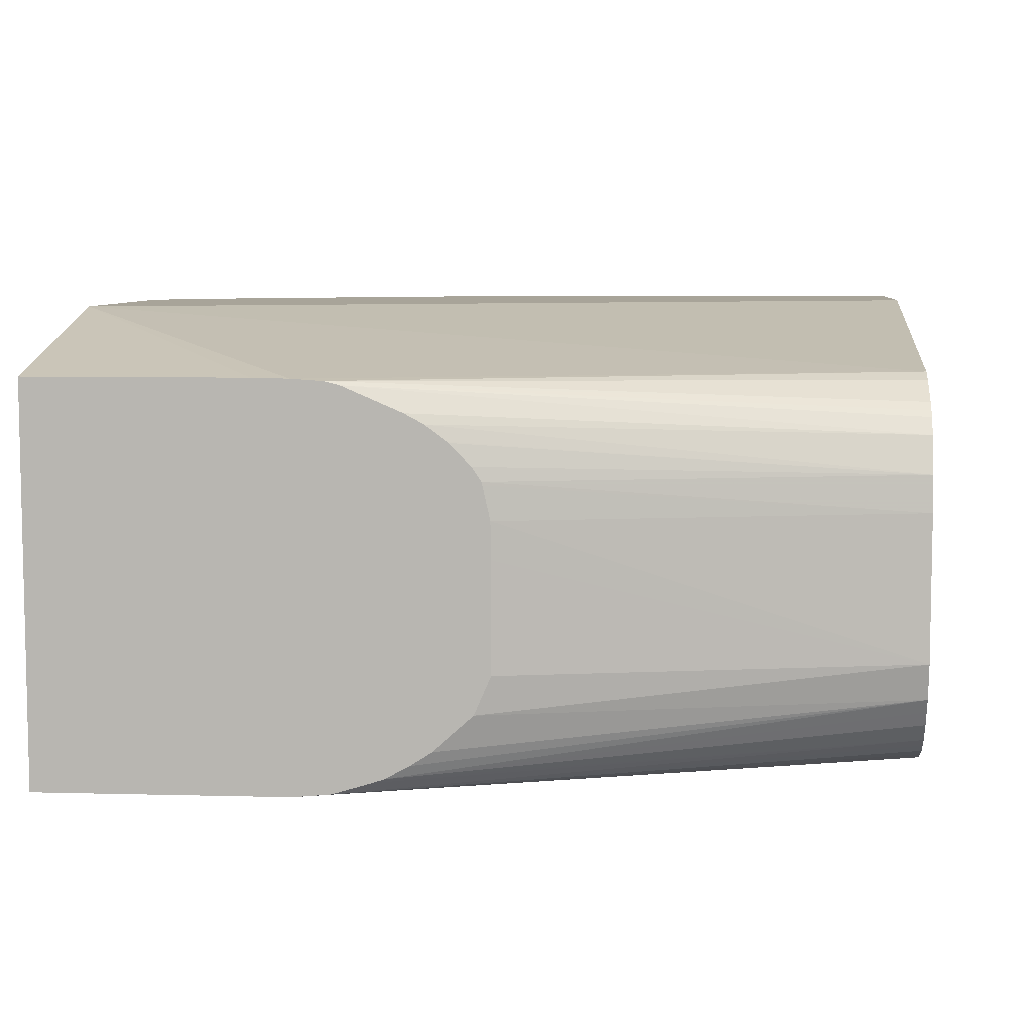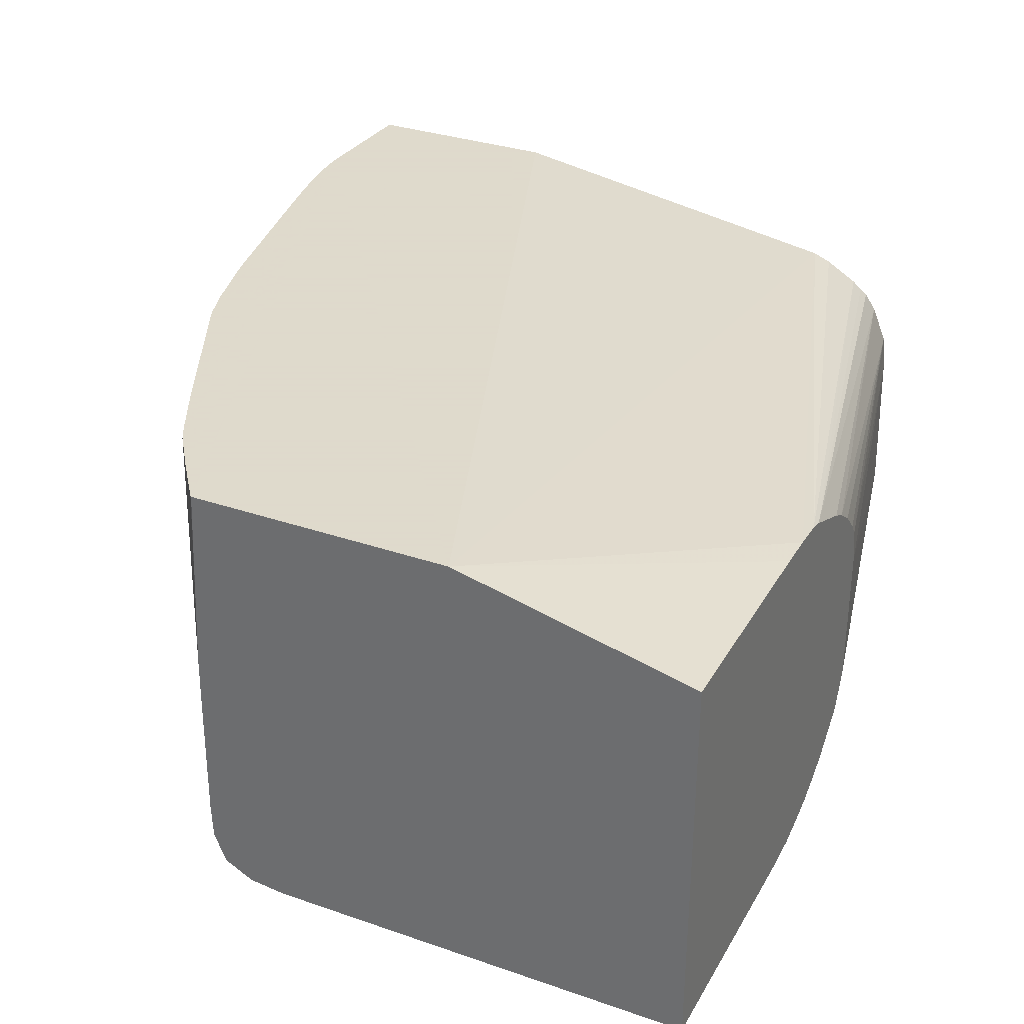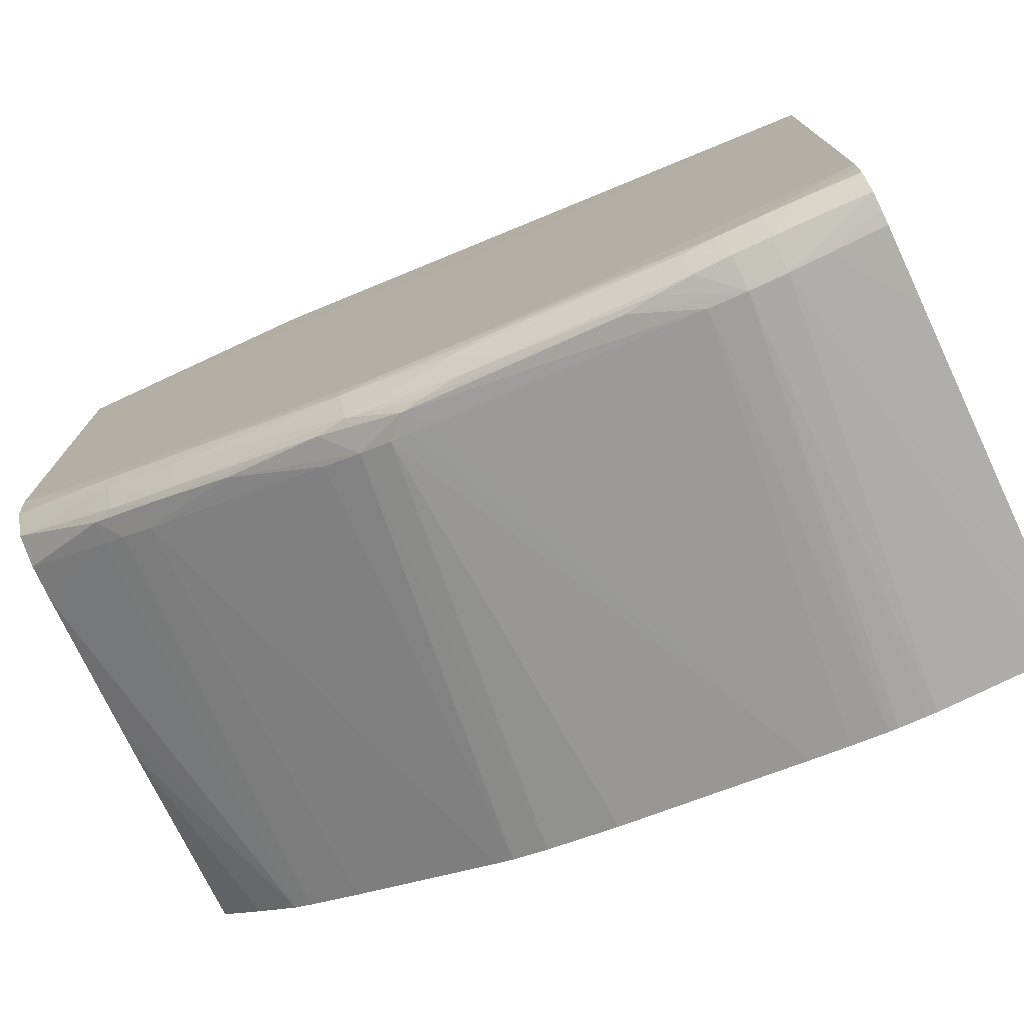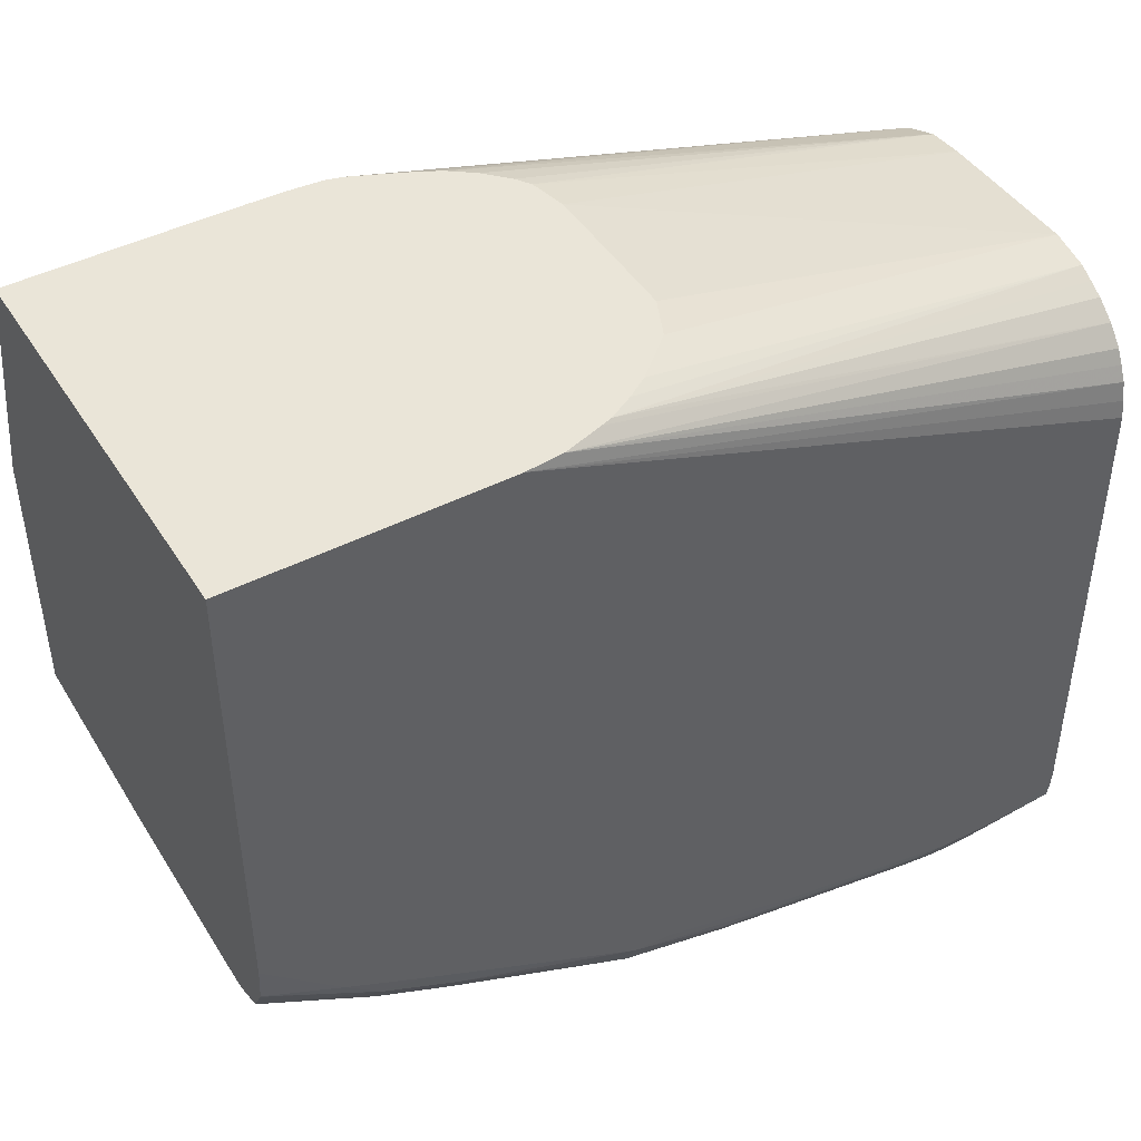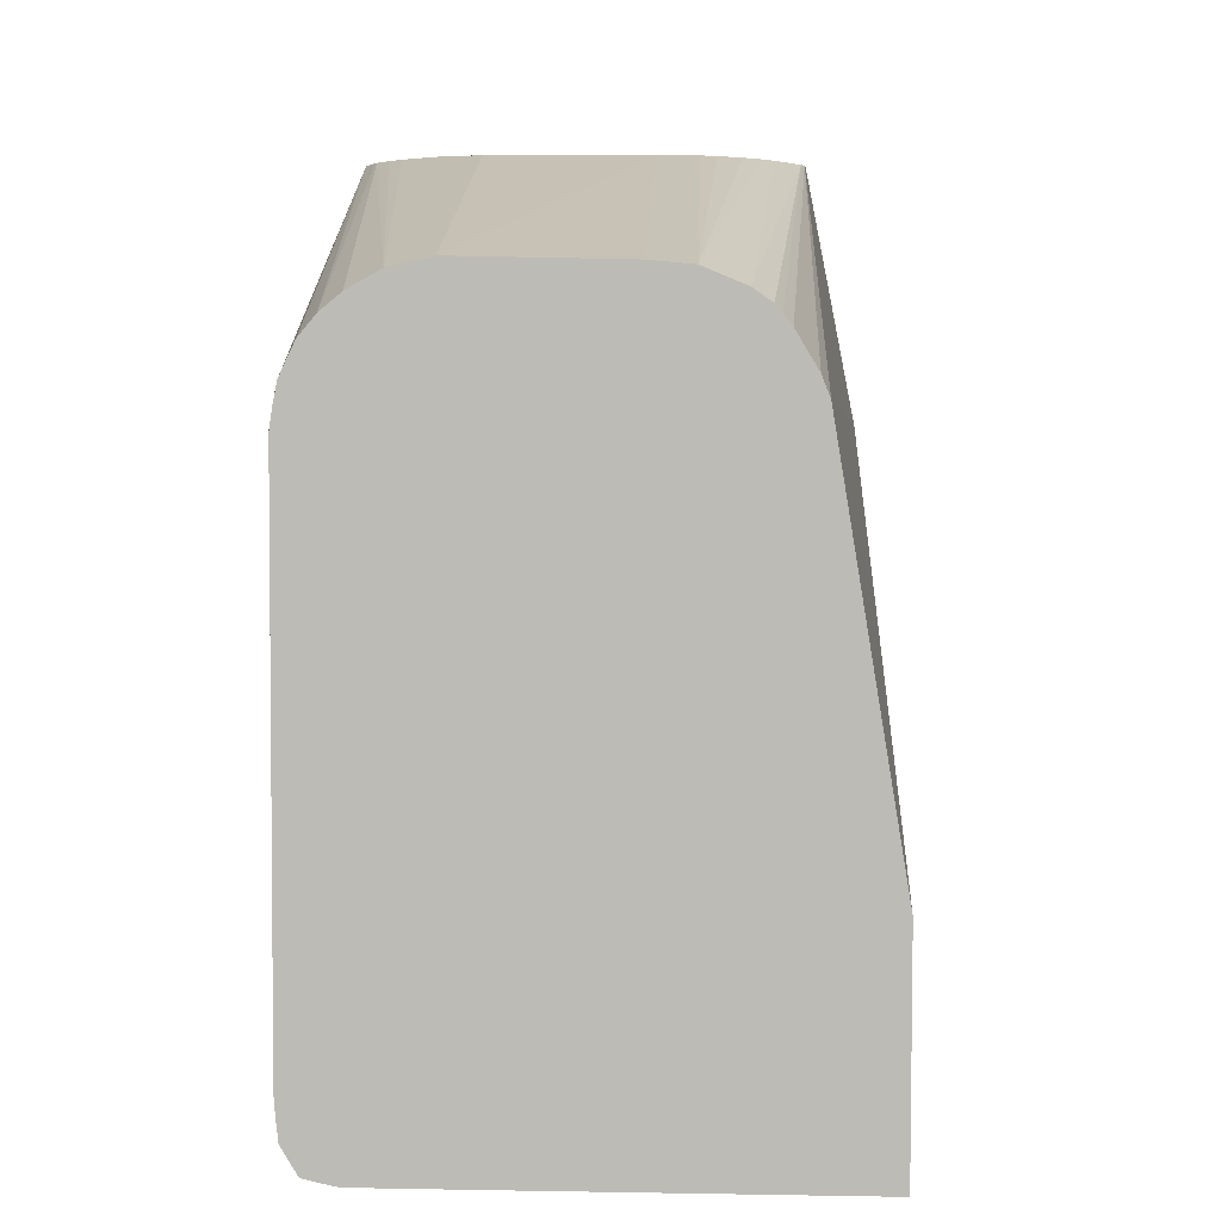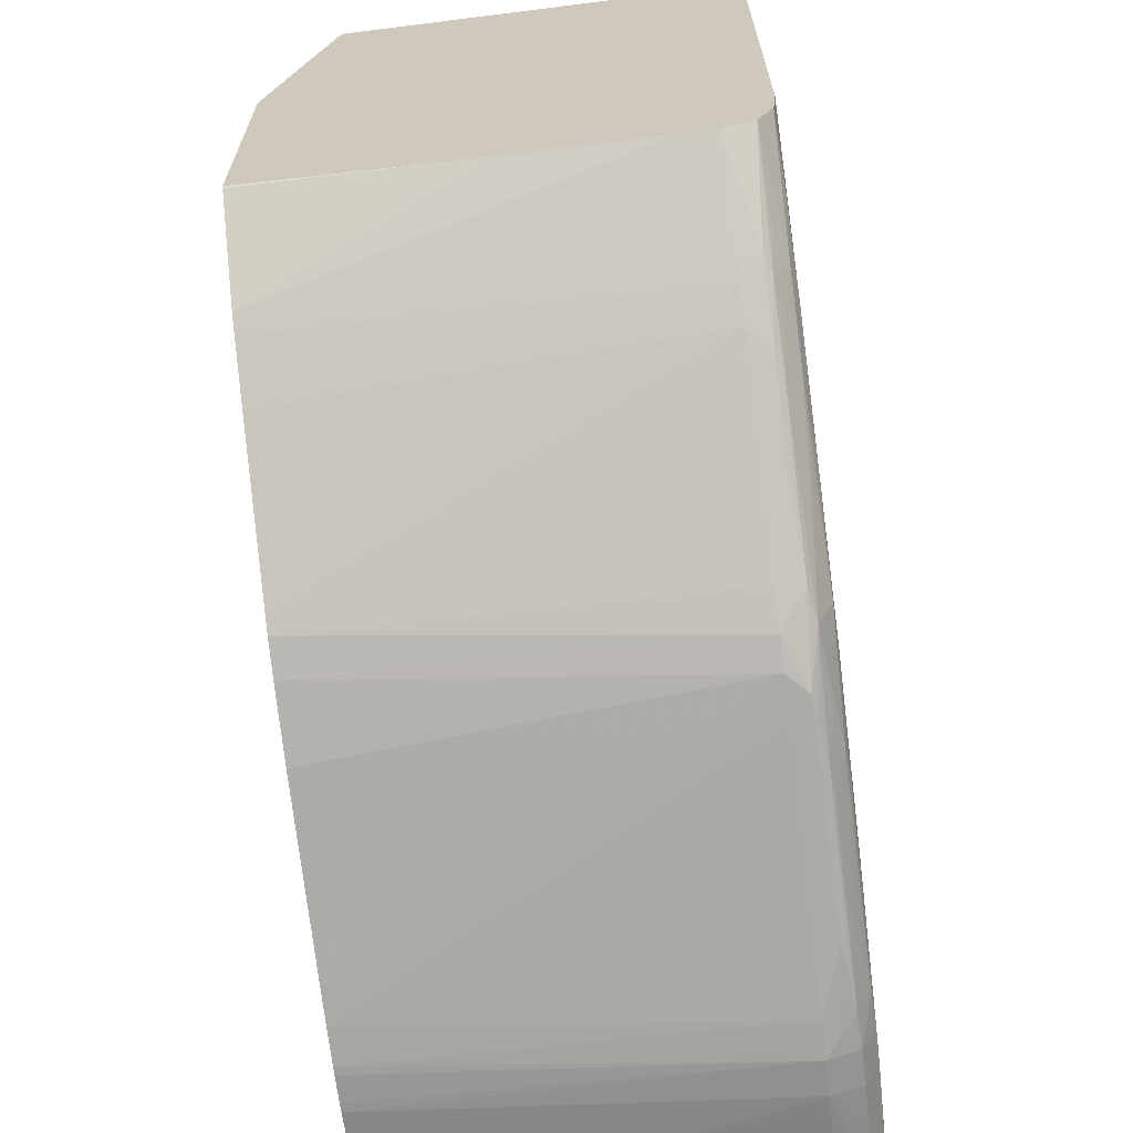
<metadata>
{"format":"obj","ext":"obj","renderer":"f3d","projection":"perspective","resolution":1024,"background":"white","views":[{"elev":7.1,"azim":5.3,"up":"+Y"},{"elev":32.4,"azim":-64.3,"up":"+Y"},{"elev":-75.2,"azim":25.2,"up":"+Z"},{"elev":45.0,"azim":-30.3,"up":"+Z"},{"elev":5.6,"azim":92.0,"up":"+Z"},{"elev":-65.3,"azim":-82.8,"up":"+Z"}]}
</metadata>
<code>
v -0.002023 -0.04949 -0.03799
v -0.002023 -0.06082 -0.03793
v -0.002282 -0.04949 -0.03798
v -0.001011 -0.04949 -0.03793
v -0.001011 -0.06082 -0.03793
v -0.002023 -0.06171 -0.03765
v -0.003035 -0.06167 -0.03758
v -0.004047 -0.06157 -0.03748
v -0.004842 -0.06145 -0.03741
v -0.003035 -0.06082 -0.0378
v -0.003273 -0.04949 -0.03791
v -0.003035 -0.04949 -0.03794
v 0.001013 -0.04949 -0.03783
v 1.18e-06 -0.05981 -0.03786
v 1.18e-06 -0.06082 -0.03786
v 0.001507 -0.06121 -0.03765
v 0.001507 -0.06164 -0.03754
v 0.001013 -0.06166 -0.03756
v 1.18e-06 -0.06169 -0.0376
v -0.001011 -0.06171 -0.03765
v 0.001507 -0.04949 -0.0378
v -0.002023 -0.06212 -0.03685
v -0.003035 -0.06208 -0.03685
v -0.004047 -0.06198 -0.03685
v -0.009109 -0.06205 -0.03584
v -0.008097 -0.0617 -0.03661
v -0.009109 -0.06163 -0.03652
v -0.01012 -0.06149 -0.03642
v -0.01073 -0.06138 -0.03637
v -0.004275 -0.04949 -0.03775
v -0.01012 -0.06082 -0.0365
v 0.001507 -0.05779 -0.03775
v 0.001507 -0.0588 -0.03774
v 0.001013 -0.06082 -0.03777
v 0.001507 -0.06082 -0.03773
v 0.001507 -0.06184 -0.03722
v 0.001507 -0.06205 -0.03685
v 0.001013 -0.06206 -0.03685
v 1.18e-06 -0.06209 -0.03685
v -0.001011 -0.06211 -0.03685
v 0.001507 -0.04949 -0.03216
v -0.005059 -0.06216 -0.03584
v -0.006071 -0.06216 -0.03584
v -0.007085 -0.06214 -0.03584
v -0.008097 -0.06211 -0.03584
v -0.01214 -0.06214 -0.03483
v -0.01012 -0.06191 -0.03584
v -0.01214 -0.06172 -0.03567
v -0.01079 -0.06082 -0.03638
v -0.01298 -0.06156 -0.03549
v -0.01214 -0.06082 -0.03601
v -0.0113 -0.06082 -0.03628
v -0.005282 -0.04949 -0.03756
v 0.001507 -0.0603 -0.03773
v 0.001507 -0.0621 -0.03636
v 0.001507 -0.06214 -0.03584
v -0.003035 -0.06215 -0.03584
v 0.001507 -0.05116 -0.02205
v -0.02231 -0.04949 -0.02329
v -0.02125 -0.06219 -0.02875
v -0.02231 -0.06219 -0.02875
v -0.01923 -0.06219 -0.03078
v -0.01113 -0.06217 -0.03483
v -0.01417 -0.06215 -0.03382
v -0.0172 -0.06203 -0.0328
v -0.01518 -0.06198 -0.03382
v -0.0172 -0.0616 -0.0335
v -0.01573 -0.06138 -0.03434
v -0.01781 -0.06143 -0.03336
v -0.01315 -0.06082 -0.03557
v -0.01337 -0.04949 -0.03568
v -0.01239 -0.04949 -0.03601
v -0.01042 -0.04949 -0.03652
v -0.005737 -0.04949 -0.03747
v 0.001507 -0.06208 -0.02268
v -0.009109 -0.06215 -0.02167
v -0.009109 -0.06215 -0.02268
v -0.01012 -0.06216 -0.02167
v -0.01113 -0.06216 -0.02167
v -0.006071 -0.06216 -0.03179
v 0.001507 -0.05137 -0.02154
v -0.01515 -0.05112 -0.01664
v -0.0143 -0.05118 -0.01664
v -0.01429 -0.05118 -0.01664
v -0.02231 -0.04949 -0.03064
v -0.02231 -0.05111 -0.01664
v -0.02125 -0.0511 -0.01664
v -0.01717 -0.0511 -0.01664
v -0.01616 -0.0511 -0.01664
v -0.01619 -0.06218 -0.02471
v -0.02229 -0.06217 -0.01664
v -0.02231 -0.06217 -0.01664
v -0.02231 -0.06209 -0.02977
v -0.02024 -0.06215 -0.03078
v -0.01822 -0.06217 -0.03179
v -0.01619 -0.06216 -0.0328
v -0.01923 -0.06203 -0.03179
v -0.01817 -0.06172 -0.03284
v -0.01923 -0.0616 -0.0325
v -0.01837 -0.06082 -0.03314
v -0.01786 -0.06082 -0.03338
v -0.0198 -0.06143 -0.03234
v -0.01383 -0.04949 -0.03547
v 0.001507 -0.062 -0.02219
v -0.01518 -0.06213 -0.01664
v -0.01619 -0.06214 -0.01664
v -0.01315 -0.06215 -0.01863
v -0.01214 -0.06215 -0.01965
v -0.01113 -0.06215 -0.02066
v -0.01214 -0.06216 -0.02066
v 0.001507 -0.0519 -0.02065
v -0.01385 -0.05128 -0.01664
v -0.02231 -0.05475 -0.0309
v -0.02228 -0.04949 -0.03068
v -0.02231 -0.06207 -0.02981
v -0.02231 -0.06166 -0.03059
v -0.02018 -0.0617 -0.03179
v -0.01795 -0.04949 -0.03348
v -0.01743 -0.04949 -0.03373
v -0.01923 -0.06082 -0.03271
v -0.01944 -0.04949 -0.03272
v -0.01984 -0.06082 -0.03237
v -0.02231 -0.06082 -0.03093
v 0.001507 -0.0619 -0.02167
v -0.01417 -0.06204 -0.01664
v 0.001507 -0.05211 -0.02039
v -0.01221 -0.05199 -0.01664
v 0.001507 -0.05272 -0.01988
v 0.001507 -0.05227 -0.0202
v -0.02231 -0.0557 -0.03092
v -0.02111 -0.04949 -0.03158
v -0.01992 -0.04949 -0.03245
v -0.02231 -0.06076 -0.03093
v -0.02231 -0.05981 -0.03096
v 0.001507 -0.06172 -0.02127
v -0.01308 -0.0617 -0.01664
v 0.001507 -0.06152 -0.02088
v 0.001507 -0.06132 -0.02063
v 0.001507 -0.06111 -0.02037
v -0.01168 -0.05228 -0.01664
v 0.001507 -0.05374 -0.01946
v -0.02231 -0.05677 -0.03093
v -0.02231 -0.05975 -0.03096
v -0.02231 -0.05773 -0.03094
v -0.01277 -0.0616 -0.01664
v 0.001507 -0.0606 -0.01996
v -0.01109 -0.05271 -0.01664
v 0.001507 -0.05475 -0.01936
v -0.01104 -0.05274 -0.01664
v -0.01045 -0.05335 -0.01664
v -0.0102 -0.05374 -0.01664
v -0.0121 -0.06123 -0.01664
v 0.001507 -0.0602 -0.01973
v 0.001507 -0.05981 -0.01951
v -0.009967 -0.05475 -0.01664
v 0.001507 -0.0588 -0.01928
v -0.01017 -0.05383 -0.01664
v -0.01151 -0.06085 -0.01664
v 0.001507 -0.05932 -0.0194
v -0.01041 -0.05985 -0.01664
v -0.00996 -0.05576 -0.01664
v -0.009955 -0.05677 -0.01664
v -0.009953 -0.05756 -0.01664
v -0.009953 -0.0588 -0.01664
f 1 2 3
f 1 3 12
f 1 12 11
f 1 11 30
f 1 30 53
f 1 53 74
f 1 74 73
f 1 73 72
f 1 72 71
f 1 71 103
f 1 103 119
f 1 119 118
f 1 118 121
f 1 121 132
f 1 132 131
f 1 131 114
f 1 114 85
f 1 85 59
f 1 59 41
f 1 41 21
f 1 21 13
f 1 13 4
f 1 4 5
f 1 5 2
f 2 5 6
f 2 6 7
f 2 7 8
f 2 8 9
f 2 9 10
f 2 10 11
f 2 11 12
f 2 12 3
f 4 13 5
f 5 14 15
f 5 15 16
f 5 16 17
f 5 17 18
f 5 18 19
f 5 19 20
f 5 20 6
f 5 13 21
f 5 21 14
f 6 20 22
f 6 22 23
f 6 23 7
f 7 23 24
f 7 24 25
f 7 25 26
f 7 26 27
f 7 27 8
f 8 27 28
f 8 28 9
f 9 28 29
f 9 29 10
f 10 30 11
f 10 29 31
f 10 31 30
f 14 21 32
f 14 32 33
f 14 33 15
f 15 33 34
f 15 34 16
f 16 35 54
f 16 54 33
f 16 33 32
f 16 32 21
f 16 21 41
f 16 41 58
f 16 58 81
f 16 81 111
f 16 111 126
f 16 126 129
f 16 129 128
f 16 128 141
f 16 141 148
f 16 148 156
f 16 156 159
f 16 159 154
f 16 154 153
f 16 153 146
f 16 146 139
f 16 139 138
f 16 138 137
f 16 137 135
f 16 135 124
f 16 124 104
f 16 104 75
f 16 75 56
f 16 56 55
f 16 55 37
f 16 37 36
f 16 36 17
f 16 34 35
f 17 36 18
f 18 36 19
f 19 36 37
f 19 37 20
f 20 37 38
f 20 38 39
f 20 39 40
f 20 40 22
f 22 40 57
f 22 57 42
f 22 42 43
f 22 43 44
f 22 44 45
f 22 45 23
f 23 45 25
f 23 25 24
f 25 27 26
f 25 45 46
f 25 46 47
f 25 47 27
f 27 47 48
f 27 48 28
f 28 48 29
f 29 49 31
f 29 48 50
f 29 50 51
f 29 51 52
f 29 52 49
f 30 31 53
f 31 49 53
f 33 54 34
f 34 54 35
f 37 55 38
f 38 55 39
f 39 55 56
f 39 56 40
f 40 56 57
f 41 59 58
f 42 57 60
f 42 60 61
f 42 61 62
f 42 62 63
f 42 63 43
f 43 63 44
f 44 63 45
f 45 63 46
f 46 48 47
f 46 63 64
f 46 64 65
f 46 65 66
f 46 66 48
f 48 66 65
f 48 65 67
f 48 67 50
f 49 52 53
f 50 68 51
f 50 67 69
f 50 69 68
f 51 68 70
f 51 70 71
f 51 71 72
f 51 72 52
f 52 72 73
f 52 73 74
f 52 74 53
f 56 75 76
f 56 76 77
f 56 77 78
f 56 78 79
f 56 79 57
f 57 80 60
f 57 79 80
f 58 59 82
f 58 82 83
f 58 83 84
f 58 84 81
f 59 85 113
f 59 113 130
f 59 130 142
f 59 142 144
f 59 144 143
f 59 143 134
f 59 134 133
f 59 133 123
f 59 123 116
f 59 116 115
f 59 115 93
f 59 93 61
f 59 61 92
f 59 92 86
f 59 86 87
f 59 87 88
f 59 88 89
f 59 89 82
f 60 79 61
f 60 80 79
f 61 79 90
f 61 90 91
f 61 91 92
f 61 93 94
f 61 94 95
f 61 95 62
f 62 95 63
f 63 95 96
f 63 96 64
f 64 96 65
f 65 95 97
f 65 97 98
f 65 98 67
f 65 96 95
f 67 98 99
f 67 99 69
f 68 69 100
f 68 100 101
f 68 101 70
f 69 99 102
f 69 102 100
f 70 101 71
f 71 101 103
f 75 104 105
f 75 105 106
f 75 106 107
f 75 107 108
f 75 108 76
f 76 78 77
f 76 108 109
f 76 109 78
f 78 109 79
f 79 109 110
f 79 110 91
f 79 91 90
f 81 84 111
f 82 89 88
f 82 88 87
f 82 87 86
f 82 86 92
f 82 92 91
f 82 91 106
f 82 106 105
f 82 105 125
f 82 125 136
f 82 136 145
f 82 145 152
f 82 152 158
f 82 158 160
f 82 160 164
f 82 164 163
f 82 163 162
f 82 162 161
f 82 161 155
f 82 155 157
f 82 157 151
f 82 151 150
f 82 150 149
f 82 149 147
f 82 147 140
f 82 140 127
f 82 127 112
f 82 112 84
f 82 84 83
f 84 112 111
f 85 114 113
f 91 110 108
f 91 108 106
f 93 115 97
f 93 97 94
f 94 97 95
f 97 115 116
f 97 116 117
f 97 117 99
f 97 99 98
f 99 117 116
f 99 116 102
f 100 118 119
f 100 119 103
f 100 103 101
f 100 102 120
f 100 120 121
f 100 121 118
f 102 122 120
f 102 116 123
f 102 123 122
f 104 124 105
f 105 124 125
f 106 108 107
f 108 110 109
f 111 112 126
f 112 127 128
f 112 128 129
f 112 129 126
f 113 114 131
f 113 131 132
f 113 132 130
f 120 122 121
f 121 122 132
f 122 123 133
f 122 133 134
f 122 134 132
f 124 135 125
f 125 135 137
f 125 137 138
f 125 138 139
f 125 139 136
f 127 140 128
f 128 140 141
f 130 132 142
f 132 134 143
f 132 143 144
f 132 144 142
f 136 139 145
f 139 146 145
f 140 147 141
f 141 147 149
f 141 149 150
f 141 150 151
f 141 151 148
f 145 146 153
f 145 153 154
f 145 154 152
f 148 155 156
f 148 151 157
f 148 157 155
f 152 154 158
f 154 159 160
f 154 160 158
f 155 161 156
f 156 161 162
f 156 162 163
f 156 163 164
f 156 164 160
f 156 160 159

</code>
